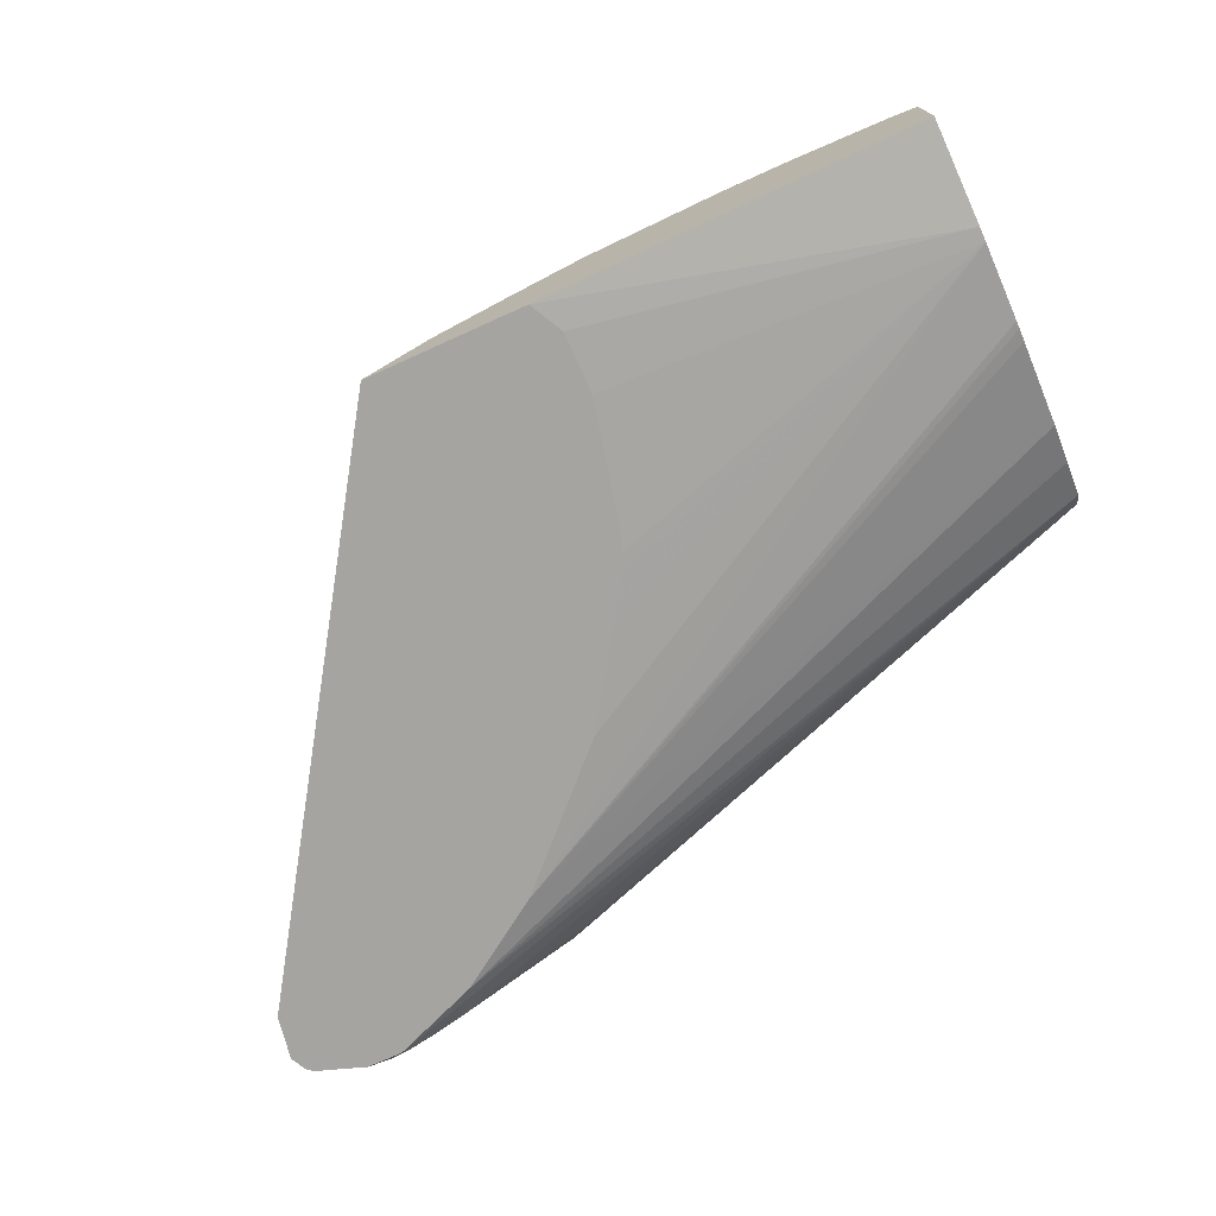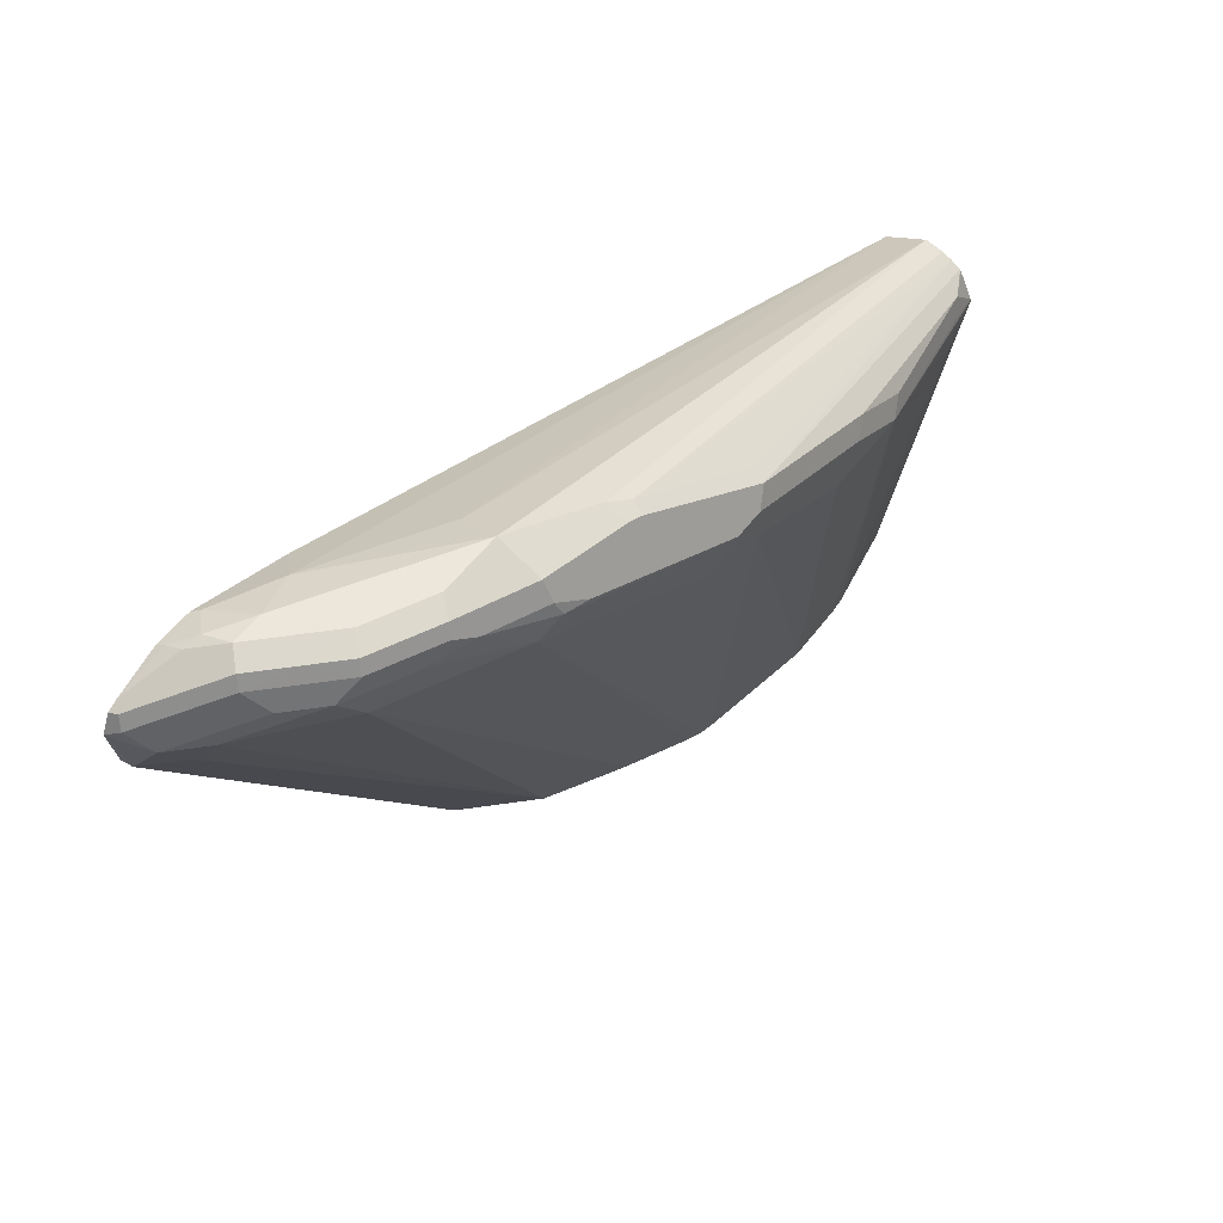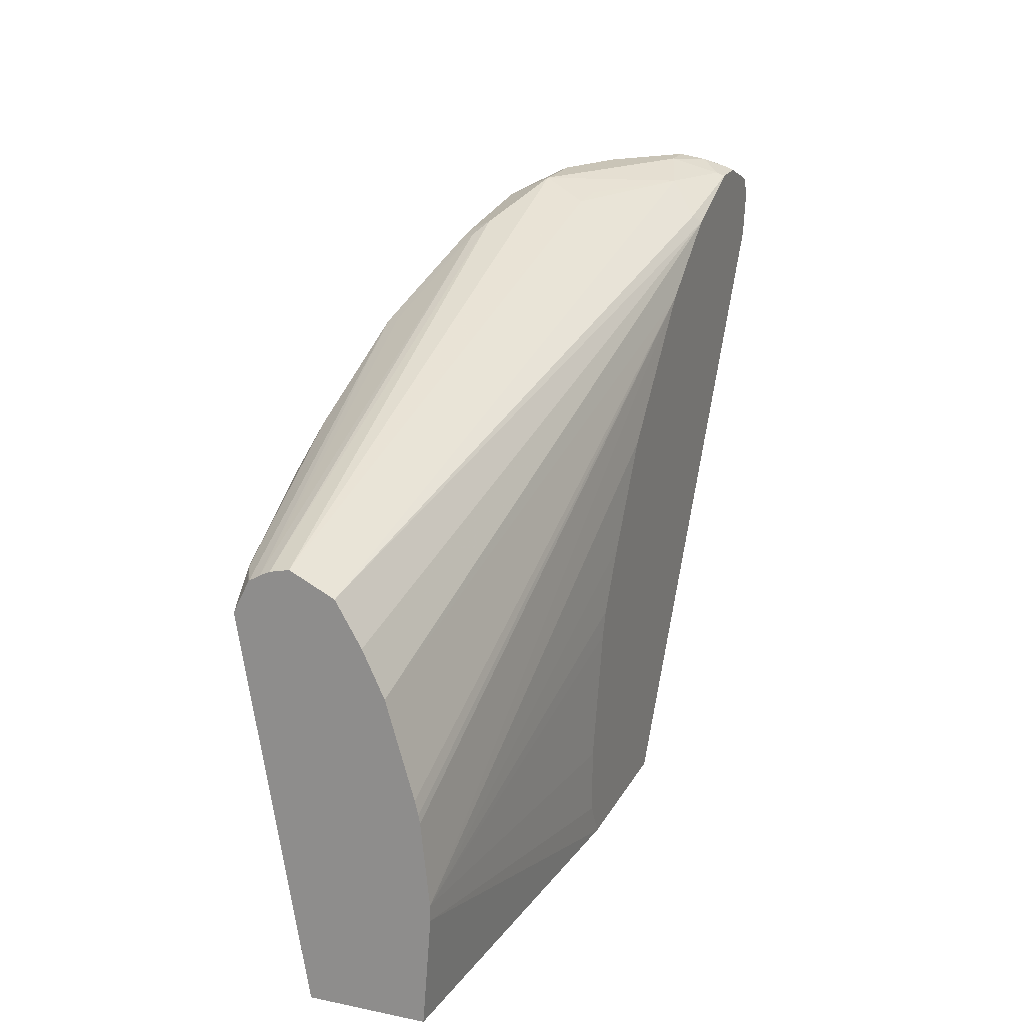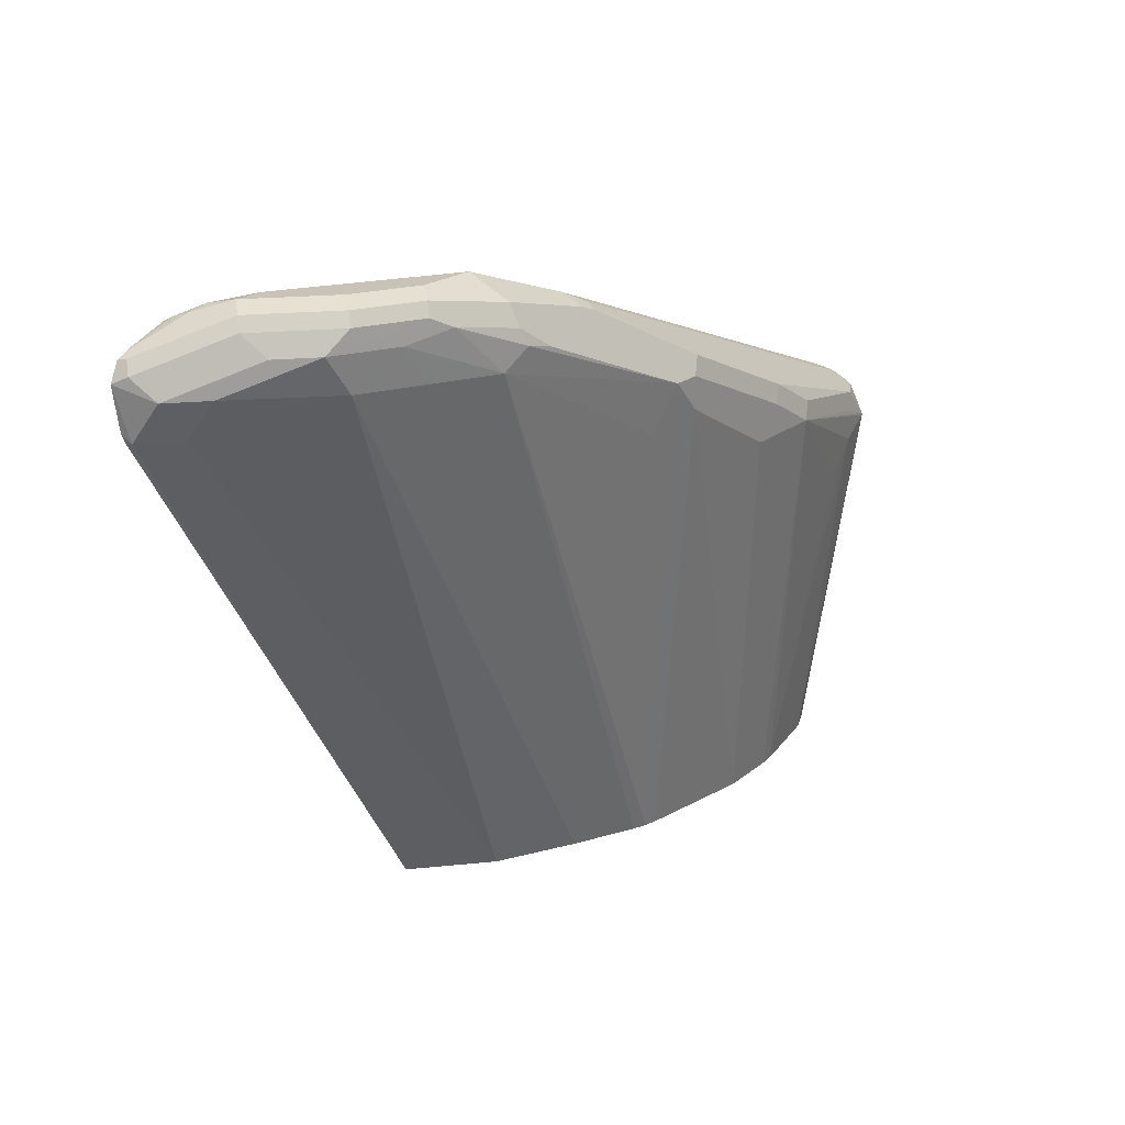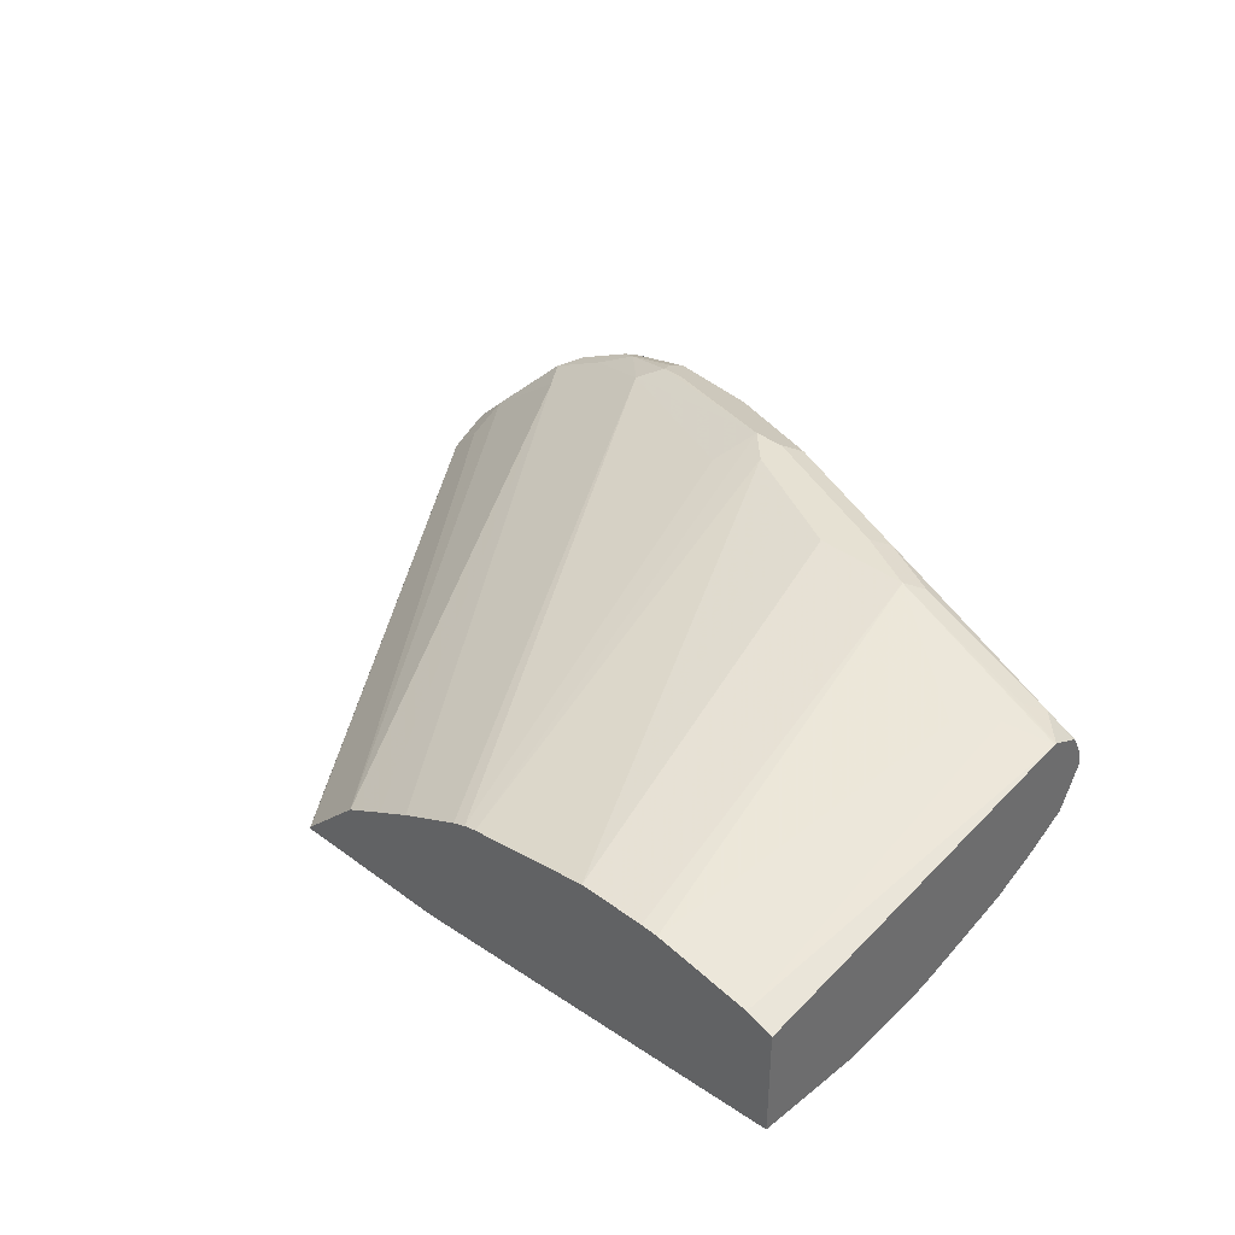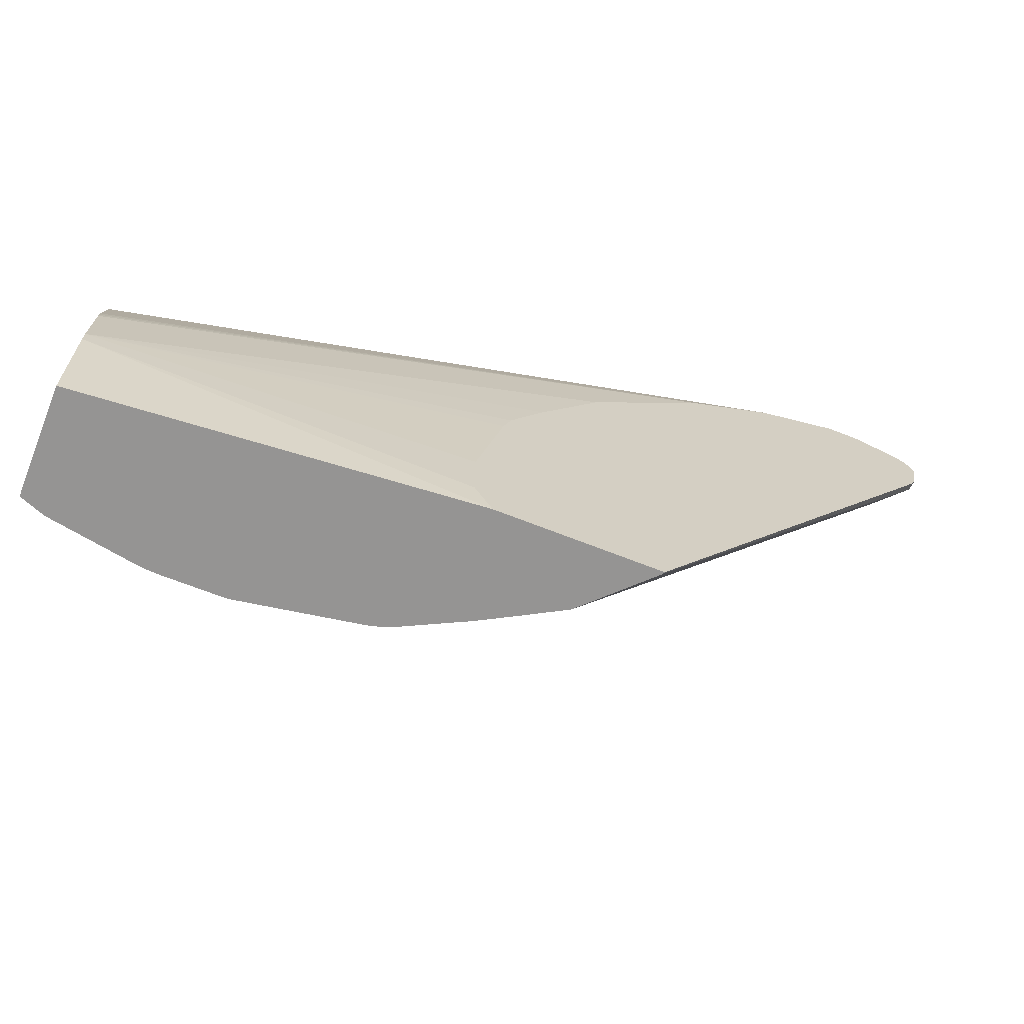
<metadata>
{"format":"obj","ext":"obj","renderer":"f3d","projection":"perspective","resolution":1024,"background":"white","views":[{"elev":-73.3,"azim":24.3,"up":"+Z"},{"elev":54.0,"azim":-53.9,"up":"+Y"},{"elev":19.9,"azim":110.8,"up":"+Y"},{"elev":19.5,"azim":-56.0,"up":"+Y"},{"elev":38.7,"azim":42.9,"up":"+Z"},{"elev":-67.1,"azim":158.3,"up":"+Y"}]}
</metadata>
<code>
v -0.4081 0.4293 0.2052
v -0.408 0.4293 0.2055
v -0.5944 0.7117 0.2093
v -0.5944 0.7117 0.2052
v -0.3195 0.4293 0.2052
v -0.4074 0.4293 0.2065
v -0.5777 0.7117 0.2261
v -0.5916 0.7312 0.2233
v -0.6007 0.7389 0.2052
v -0.5965 0.7158 0.2052
v -0.3907 0.4293 0.2233
v -0.3098 0.4479 0.2052
v -0.1093 0.4856 0.2177
v -0.1093 0.4293 0.2221
v -0.5749 0.7312 0.24
v -0.374 0.4293 0.24
v -0.5972 0.7424 0.2121
v -0.5582 0.748 0.2568
v -0.5637 0.7591 0.2456
v -0.5944 0.7493 0.2093
v -0.5958 0.7487 0.2052
v -0.3098 0.4814 0.2052
v -0.1093 0.4935 0.2177
v -0.1093 0.4293 0.2817
v -0.5414 0.748 0.2735
v -0.5275 0.7284 0.2763
v -0.3517 0.4293 0.2525
v -0.5303 0.7591 0.2791
v -0.5442 0.7661 0.2596
v -0.5609 0.7661 0.2428
v -0.5637 0.7647 0.2177
v -0.5903 0.7514 0.2052
v -0.3245 0.5463 0.2052
v -0.1093 0.5359 0.2221
v -0.3251 0.5484 0.2052
v -0.3287 0.5589 0.2052
v -0.3349 0.5694 0.2052
v -0.3475 0.5903 0.2052
v -0.3809 0.6405 0.2052
v -0.3976 0.6573 0.2052
v -0.4479 0.7075 0.2052
v -0.1093 0.6273 0.314
v -0.1172 0.4293 0.2847
v -0.5079 0.748 0.2902
v -0.5191 0.7535 0.2847
v -0.494 0.7284 0.293
v -0.3326 0.4293 0.2632
v -0.4968 0.7591 0.2958
v -0.5275 0.7661 0.2763
v -0.5526 0.7703 0.2344
v -0.5191 0.7703 0.2679
v -0.5651 0.7619 0.2093
v -0.5554 0.7675 0.2205
v -0.5662 0.7598 0.2052
v -0.1093 0.5402 0.2229
v -0.4981 0.741 0.2052
v -0.1093 0.5961 0.2386
v -0.1093 0.5472 0.2246
v -0.134 0.6196 0.3182
v -0.1234 0.4293 0.287
v -0.1093 0.6284 0.3139
v -0.2177 0.6531 0.3349
v -0.4605 0.7284 0.3098
v -0.4856 0.7535 0.3014
v -0.2991 0.4293 0.2799
v -0.4521 0.748 0.3126
v -0.4521 0.7591 0.307
v -0.4856 0.7647 0.2958
v -0.494 0.7661 0.293
v -0.5358 0.7703 0.2344
v -0.4856 0.7703 0.2847
v -0.5442 0.7619 0.2093
v -0.5463 0.7598 0.2052
v -0.494 0.7452 0.2093
v -0.1093 0.6419 0.2623
v -0.1093 0.6196 0.2494
v -0.1507 0.6028 0.3182
v -0.1736 0.4293 0.2955
v -0.1093 0.6363 0.3099
v -0.1256 0.6447 0.314
v -0.134 0.6363 0.3182
v -0.1827 0.4293 0.2961
v -0.2094 0.6614 0.3307
v -0.2512 0.6698 0.3349
v -0.2679 0.6531 0.3349
v -0.36 0.6782 0.3265
v -0.3517 0.7033 0.3349
v -0.4493 0.7396 0.3154
v -0.2917 0.4293 0.2829
v -0.4605 0.7493 0.3098
v -0.4353 0.7368 0.3182
v -0.4521 0.7703 0.2847
v -0.335 0.7033 0.3349
v -0.3265 0.7117 0.3307
v -0.4019 0.748 0.3126
v -0.5107 0.7619 0.2261
v -0.1093 0.6475 0.2735
v -0.4465 0.7591 0.2623
v -0.1093 0.6442 0.3059
v -0.1093 0.6449 0.3055
v -0.2428 0.6782 0.3307
v -0.2177 0.4293 0.2961
v -0.3014 0.6698 0.3349
v -0.335 0.6865 0.3349
v -0.2847 0.4293 0.2847
v -0.4605 0.7619 0.2596
v -0.4019 0.7535 0.3014
v -0.1093 0.6531 0.2847
v -0.3907 0.748 0.307
v -0.3935 0.7452 0.314
v -0.1093 0.6482 0.2999
v -0.3237 0.7144 0.3237
v -0.1093 0.6509 0.2946
f 62 82 78
f 56 75 76
f 56 74 75
f 59 62 77
f 59 77 78
f 53 73 54
f 59 78 60
f 61 79 80
f 61 80 81
f 56 73 74
f 56 76 57
f 62 84 93
f 62 81 80
f 62 80 83
f 62 83 101
f 62 101 84
f 62 93 87
f 62 87 104
f 62 104 103
f 62 103 85
f 53 72 73
f 62 85 102
f 62 102 82
f 62 78 77
f 53 70 72
f 44 64 48
f 51 69 71
f 32 52 54
f 63 86 87
f 34 41 55
f 41 56 57
f 41 57 58
f 41 58 55
f 42 59 60
f 42 60 43
f 42 61 62
f 42 62 59
f 44 46 63
f 52 53 54
f 44 63 64
f 46 47 63
f 47 65 63
f 48 64 66
f 48 66 67
f 48 67 68
f 48 68 69
f 49 69 51
f 50 70 53
f 50 51 71
f 50 71 92
f 50 92 70
f 44 48 45
f 63 87 88
f 84 94 93
f 63 65 89
f 85 103 102
f 86 89 87
f 87 91 88
f 87 89 105
f 87 105 104
f 92 98 106
f 92 106 96
f 92 107 108
f 92 108 98
f 94 109 110
f 94 110 95
f 31 53 52
f 94 100 111
f 94 112 109
f 95 110 109
f 95 109 107
f 96 106 98
f 97 98 108
f 102 103 104
f 102 104 105
f 107 109 113
f 107 113 108
f 109 112 111
f 109 111 113
f 94 111 112
f 84 101 94
f 80 101 83
f 80 94 101
f 63 89 86
f 64 88 90
f 64 90 66
f 66 90 88
f 66 88 91
f 66 91 87
f 66 87 67
f 67 92 69
f 67 69 68
f 67 87 93
f 67 93 94
f 67 94 95
f 67 95 107
f 67 107 92
f 69 92 71
f 70 96 72
f 70 92 96
f 72 96 73
f 73 96 74
f 74 96 75
f 75 96 98
f 75 98 97
f 79 99 80
f 80 99 100
f 80 100 94
f 63 88 64
f 31 50 53
f 61 81 62
f 30 50 31
f 1 105 89
f 1 89 65
f 1 65 47
f 1 47 27
f 1 27 16
f 1 16 11
f 1 11 6
f 1 6 2
f 2 6 3
f 3 7 15
f 3 15 8
f 1 102 105
f 3 8 9
f 3 10 4
f 3 6 11
f 3 11 16
f 3 16 7
f 5 12 13
f 5 13 14
f 7 16 15
f 8 17 9
f 8 15 18
f 8 18 19
f 8 19 17
f 3 9 10
f 9 17 20
f 1 82 102
f 1 60 78
f 31 52 32
f 1 2 3
f 1 3 4
f 1 4 10
f 1 10 9
f 1 9 21
f 1 21 32
f 1 32 54
f 1 54 73
f 1 73 56
f 1 56 41
f 1 78 82
f 1 41 40
f 1 39 38
f 1 38 37
f 1 37 36
f 1 36 35
f 1 35 33
f 1 33 22
f 1 22 12
f 1 5 14
f 1 14 24
f 1 24 43
f 1 43 60
f 1 40 39
f 9 20 21
f 1 12 5
f 12 23 13
f 21 30 31
f 22 33 23
f 23 33 35
f 23 35 36
f 23 36 37
f 23 37 38
f 23 38 39
f 23 39 40
f 23 40 41
f 23 41 34
f 24 42 43
f 21 31 32
f 25 26 46
f 25 45 28
f 26 27 47
f 26 47 46
f 28 45 48
f 28 48 69
f 28 69 49
f 28 49 29
f 29 50 30
f 29 49 51
f 12 22 23
f 29 51 50
f 25 46 44
f 20 30 21
f 25 44 45
f 19 29 30
f 13 34 55
f 19 30 20
f 13 55 58
f 13 58 57
f 13 57 76
f 13 76 75
f 13 75 97
f 13 108 113
f 13 113 111
f 13 111 100
f 13 100 99
f 13 99 79
f 13 97 108
f 13 61 42
f 19 28 29
f 18 28 19
f 13 79 61
f 18 25 28
f 17 19 20
f 16 27 26
f 13 23 34
f 15 16 26
f 15 25 18
f 13 24 14
f 15 26 25
f 13 42 24

</code>
